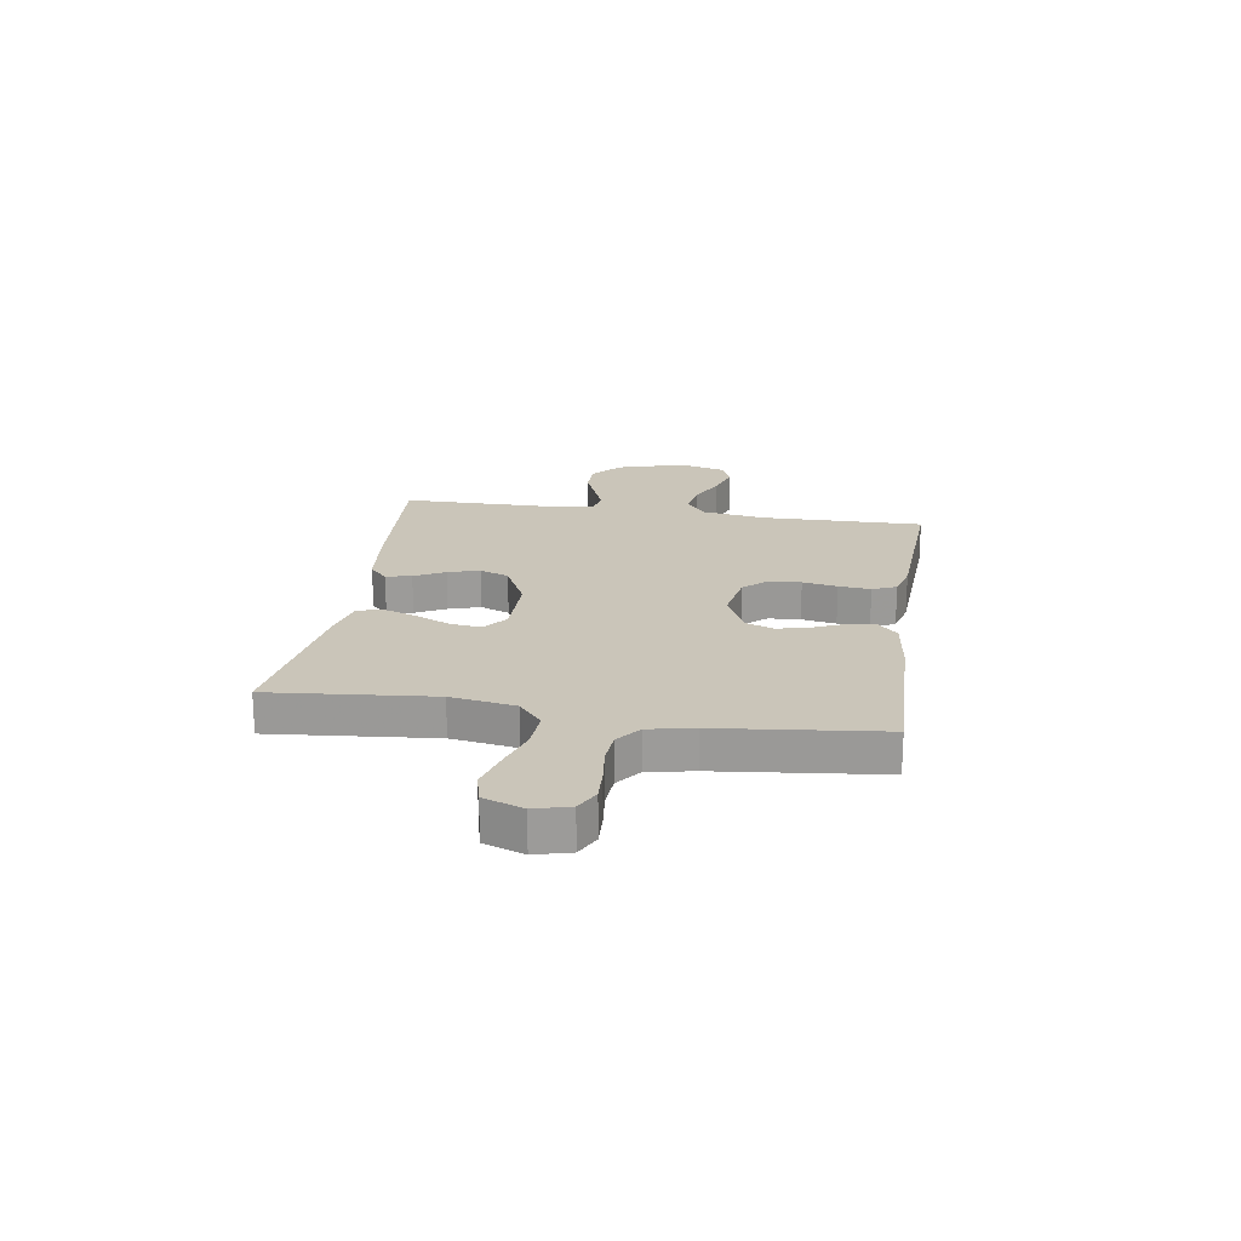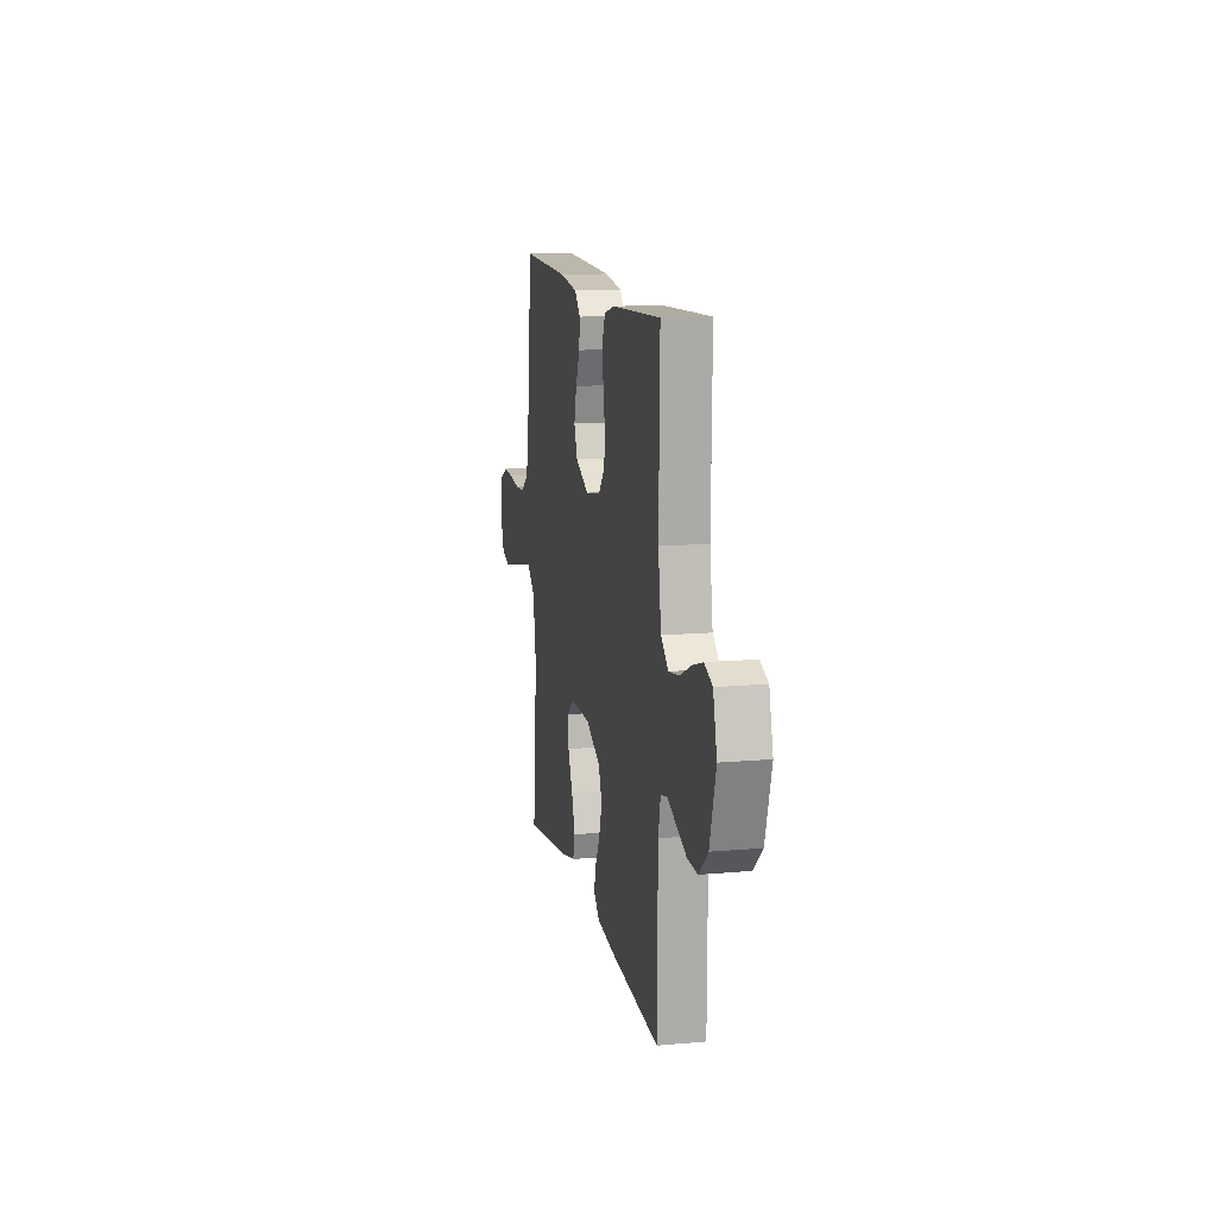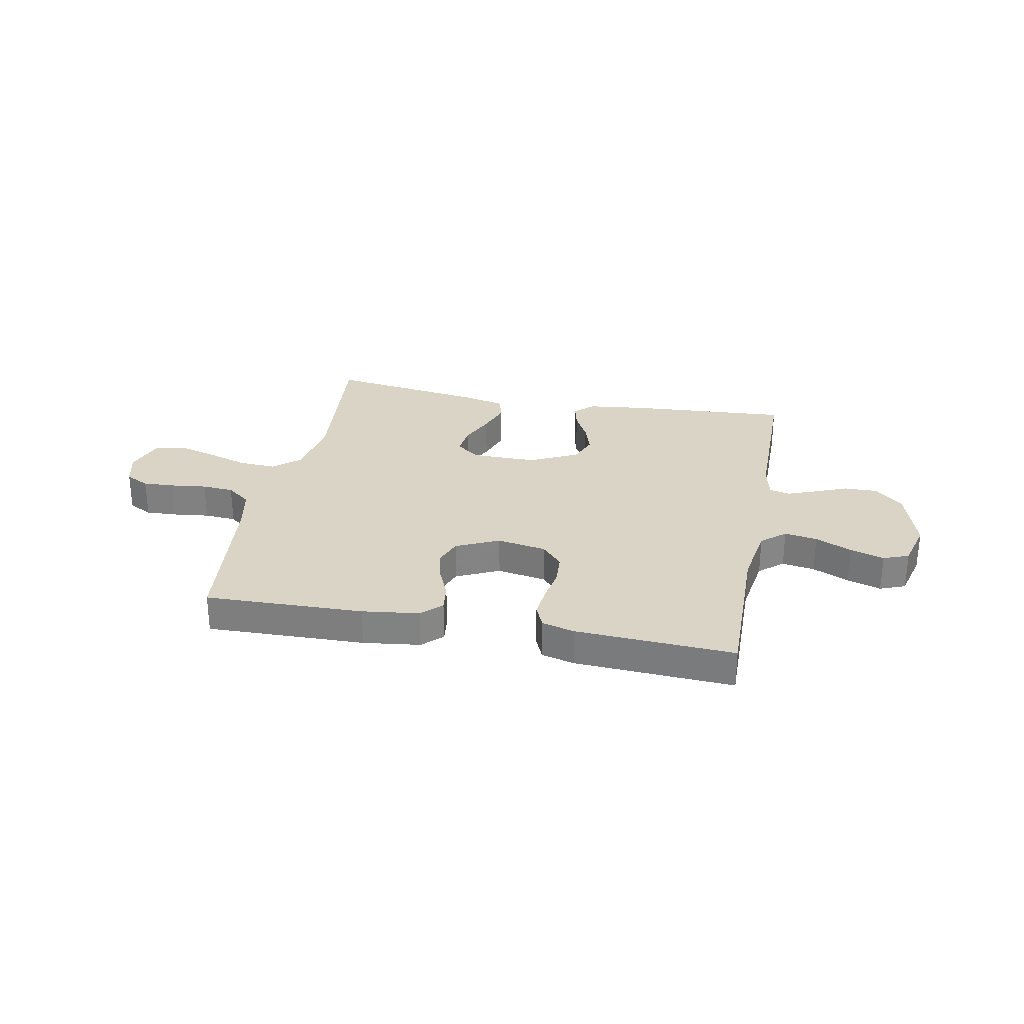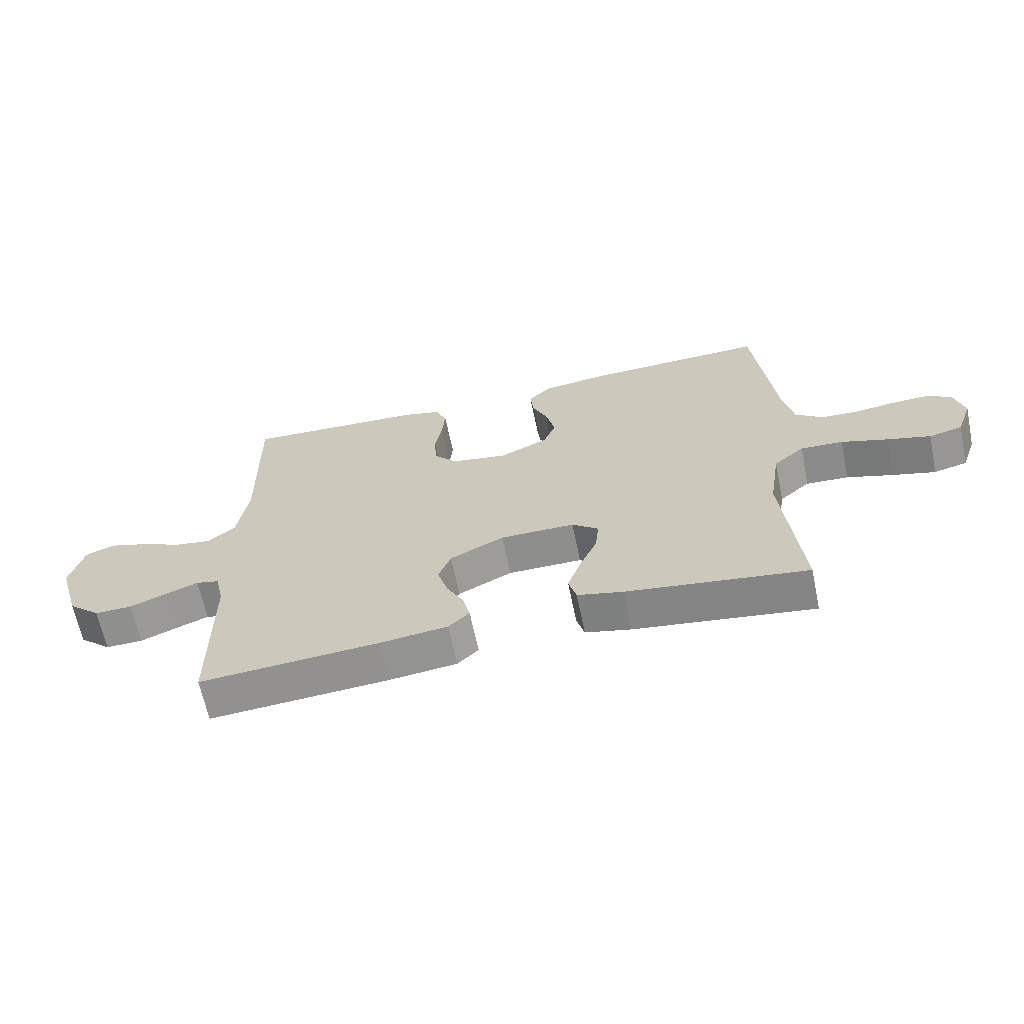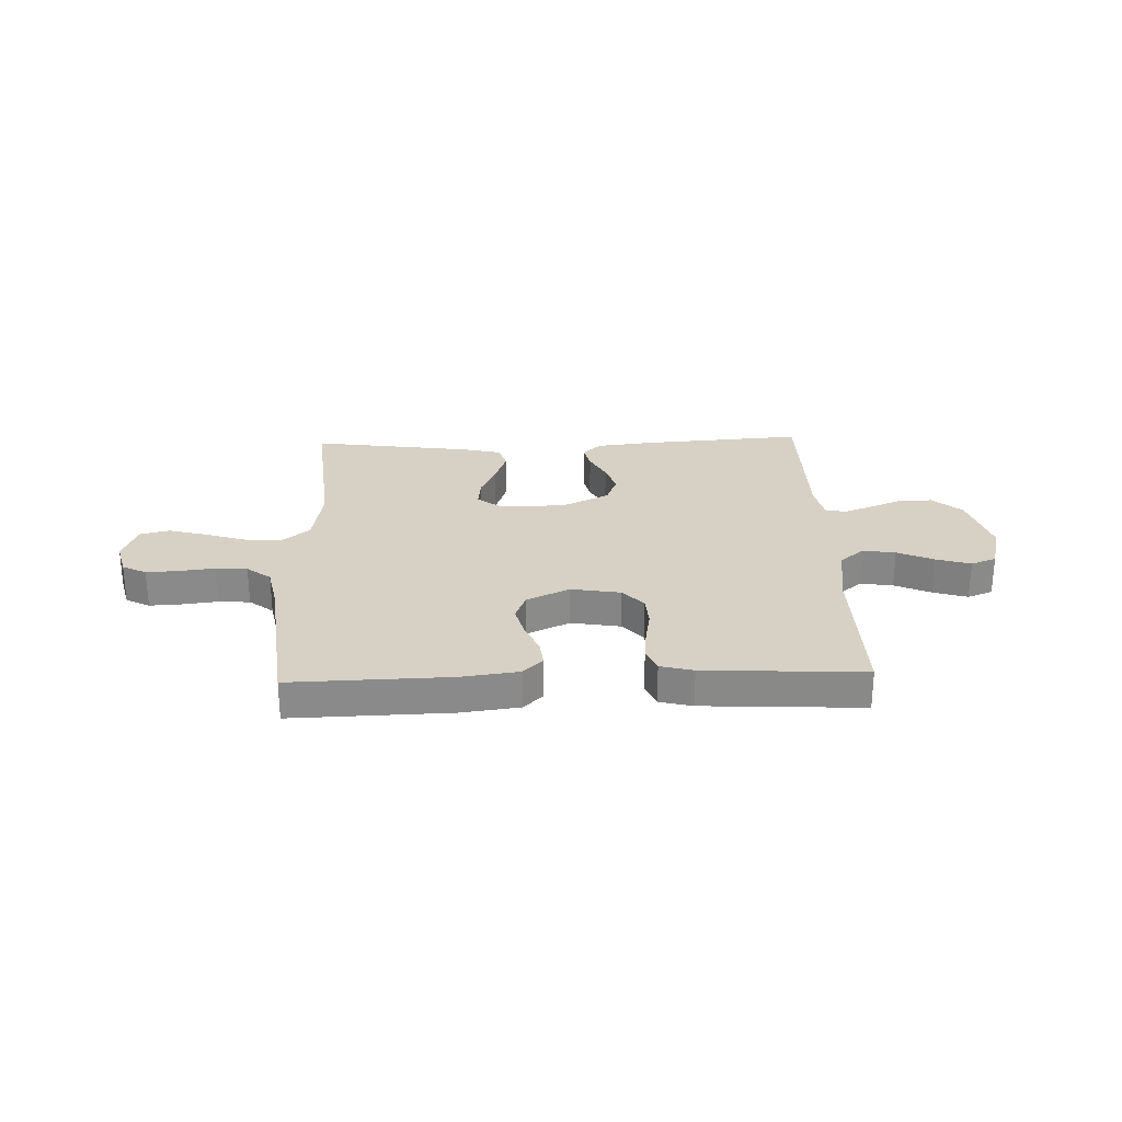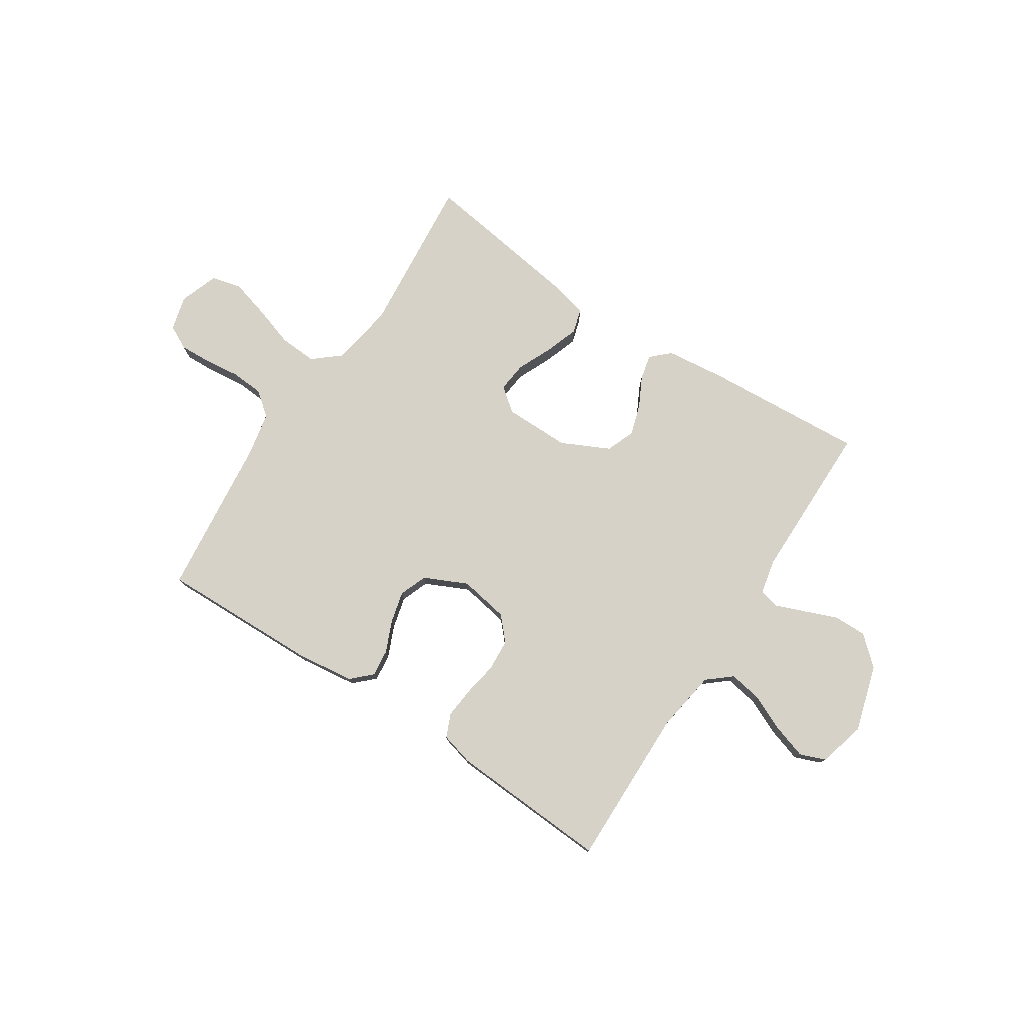
<metadata>
{"format":"obj","ext":"obj","renderer":"f3d","projection":"perspective","resolution":1024,"background":"white","views":[{"elev":20.6,"azim":-81.2,"up":"+Y"},{"elev":13.0,"azim":78.6,"up":"+Z"},{"elev":28.9,"azim":11.0,"up":"+Y"},{"elev":-64.9,"azim":-168.3,"up":"+Z"},{"elev":26.9,"azim":-2.0,"up":"+Y"},{"elev":77.5,"azim":33.2,"up":"+Y"}]}
</metadata>
<code>
v -0.5 0.07 -0.5
v -0.472 0.07 -0.2
v -0.491 0.07 -0.081
v -0.542 0.07 -0.038
v -0.613 0.07 -0.042
v -0.69 0.07 -0.067
v -0.762 0.07 -0.087
v -0.818 0.07 -0.073
v -0.844 0.07 0
v -0.827 0.07 0.065
v -0.782 0.07 0.088
v -0.722 0.07 0.085
v -0.655 0.07 0.077
v -0.595 0.07 0.081
v -0.55 0.07 0.116
v -0.533 0.07 0.2
v -0.5 0.07 0.5
v -0.2 0.07 0.492
v -0.092 0.07 0.478
v -0.055 0.07 0.442
v -0.061 0.07 0.391
v -0.086 0.07 0.333
v -0.101 0.07 0.273
v -0.081 0.07 0.221
v 0 0.07 0.183
v 0.093 0.07 0.199
v 0.132 0.07 0.242
v 0.136 0.07 0.301
v 0.125 0.07 0.365
v 0.119 0.07 0.424
v 0.138 0.07 0.468
v 0.2 0.07 0.484
v 0.5 0.07 0.5
v 0.495 0.07 0.2
v 0.513 0.07 0.084
v 0.558 0.07 0.046
v 0.62 0.07 0.056
v 0.689 0.07 0.087
v 0.753 0.07 0.107
v 0.801 0.07 0.088
v 0.824 0.07 0
v 0.787 0.07 -0.125
v 0.733 0.07 -0.173
v 0.671 0.07 -0.172
v 0.609 0.07 -0.147
v 0.555 0.07 -0.126
v 0.516 0.07 -0.135
v 0.502 0.07 -0.2
v 0.5 0.07 -0.5
v 0.2 0.07 -0.479
v 0.088 0.07 -0.466
v 0.053 0.07 -0.433
v 0.064 0.07 -0.386
v 0.093 0.07 -0.33
v 0.111 0.07 -0.272
v 0.09 0.07 -0.218
v 0 0.07 -0.174
v -0.124 0.07 -0.174
v -0.168 0.07 -0.209
v -0.162 0.07 -0.265
v -0.133 0.07 -0.33
v -0.111 0.07 -0.393
v -0.124 0.07 -0.439
v -0.2 0.07 -0.457
v -0.5 0 -0.5
v -0.472 0 -0.2
v -0.491 0 -0.081
v -0.542 0 -0.038
v -0.613 0 -0.042
v -0.69 0 -0.067
v -0.762 0 -0.087
v -0.818 0 -0.073
v -0.844 0 0
v -0.827 0 0.065
v -0.782 0 0.088
v -0.722 0 0.085
v -0.655 0 0.077
v -0.595 0 0.081
v -0.55 0 0.116
v -0.533 0 0.2
v -0.5 0 0.5
v -0.2 0 0.492
v -0.092 0 0.478
v -0.055 0 0.442
v -0.061 0 0.391
v -0.086 0 0.333
v -0.101 0 0.273
v -0.081 0 0.221
v 0 0 0.183
v 0.093 0 0.199
v 0.132 0 0.242
v 0.136 0 0.301
v 0.125 0 0.365
v 0.119 0 0.424
v 0.138 0 0.468
v 0.2 0 0.484
v 0.5 0 0.5
v 0.495 0 0.2
v 0.513 0 0.084
v 0.558 0 0.046
v 0.62 0 0.056
v 0.689 0 0.087
v 0.753 0 0.107
v 0.801 0 0.088
v 0.824 0 0
v 0.787 0 -0.125
v 0.733 0 -0.173
v 0.671 0 -0.172
v 0.609 0 -0.147
v 0.555 0 -0.126
v 0.516 0 -0.135
v 0.502 0 -0.2
v 0.5 0 -0.5
v 0.2 0 -0.479
v 0.088 0 -0.466
v 0.053 0 -0.433
v 0.064 0 -0.386
v 0.093 0 -0.33
v 0.111 0 -0.272
v 0.09 0 -0.218
v 0 0 -0.174
v -0.124 0 -0.174
v -0.168 0 -0.209
v -0.162 0 -0.265
v -0.133 0 -0.33
v -0.111 0 -0.393
v -0.124 0 -0.439
v -0.2 0 -0.457
f 63 64 1 2
f 60 61 62 63
f 60 63 2 3
f 59 60 3 4
f 58 59 4
f 57 58 4
f 51 52 53 54
f 51 54 55
f 48 49 50 51
f 47 48 51 55
f 42 43 44 45
f 42 45 46
f 41 42 46
f 40 41 46 47
f 37 38 39 40
f 31 32 33 34
f 31 34 35
f 28 29 30 31
f 28 31 35
f 27 28 35 36
f 19 20 21 22
f 19 22 23
f 16 17 18 19
f 15 16 19 23
f 14 15 23 24
f 10 11 12 13
f 10 13 14
f 9 10 14
f 5 6 7 8
f 5 8 9 14
f 40 47 55 56
f 37 40 56 57
f 36 37 57
f 26 27 36 57
f 25 26 57 4
f 14 24 25
f 4 5 14 25
f 66 65 128 127
f 127 126 125 124
f 67 66 127 124
f 68 67 124 123
f 68 123 122
f 68 122 121
f 118 117 116 115
f 119 118 115
f 115 114 113 112
f 119 115 112 111
f 109 108 107 106
f 110 109 106
f 110 106 105
f 111 110 105 104
f 104 103 102 101
f 98 97 96 95
f 99 98 95
f 95 94 93 92
f 99 95 92
f 100 99 92 91
f 86 85 84 83
f 87 86 83
f 83 82 81 80
f 87 83 80 79
f 88 87 79 78
f 77 76 75 74
f 78 77 74
f 78 74 73
f 72 71 70 69
f 78 73 72 69
f 120 119 111 104
f 121 120 104 101
f 121 101 100
f 121 100 91 90
f 68 121 90 89
f 89 88 78
f 89 78 69 68
f 1 65 66 2
f 2 66 67 3
f 3 67 68 4
f 4 68 69 5
f 5 69 70 6
f 6 70 71 7
f 7 71 72 8
f 8 72 73 9
f 9 73 74 10
f 10 74 75 11
f 11 75 76 12
f 12 76 77 13
f 13 77 78 14
f 14 78 79 15
f 15 79 80 16
f 16 80 81 17
f 17 81 82 18
f 18 82 83 19
f 19 83 84 20
f 20 84 85 21
f 21 85 86 22
f 22 86 87 23
f 23 87 88 24
f 24 88 89 25
f 25 89 90 26
f 26 90 91 27
f 27 91 92 28
f 28 92 93 29
f 29 93 94 30
f 30 94 95 31
f 31 95 96 32
f 32 96 97 33
f 33 97 98 34
f 34 98 99 35
f 35 99 100 36
f 36 100 101 37
f 37 101 102 38
f 38 102 103 39
f 39 103 104 40
f 40 104 105 41
f 41 105 106 42
f 42 106 107 43
f 43 107 108 44
f 44 108 109 45
f 45 109 110 46
f 46 110 111 47
f 47 111 112 48
f 48 112 113 49
f 49 113 114 50
f 50 114 115 51
f 51 115 116 52
f 52 116 117 53
f 53 117 118 54
f 54 118 119 55
f 55 119 120 56
f 56 120 121 57
f 57 121 122 58
f 58 122 123 59
f 59 123 124 60
f 60 124 125 61
f 61 125 126 62
f 62 126 127 63
f 63 127 128 64
f 64 128 65 1

</code>
